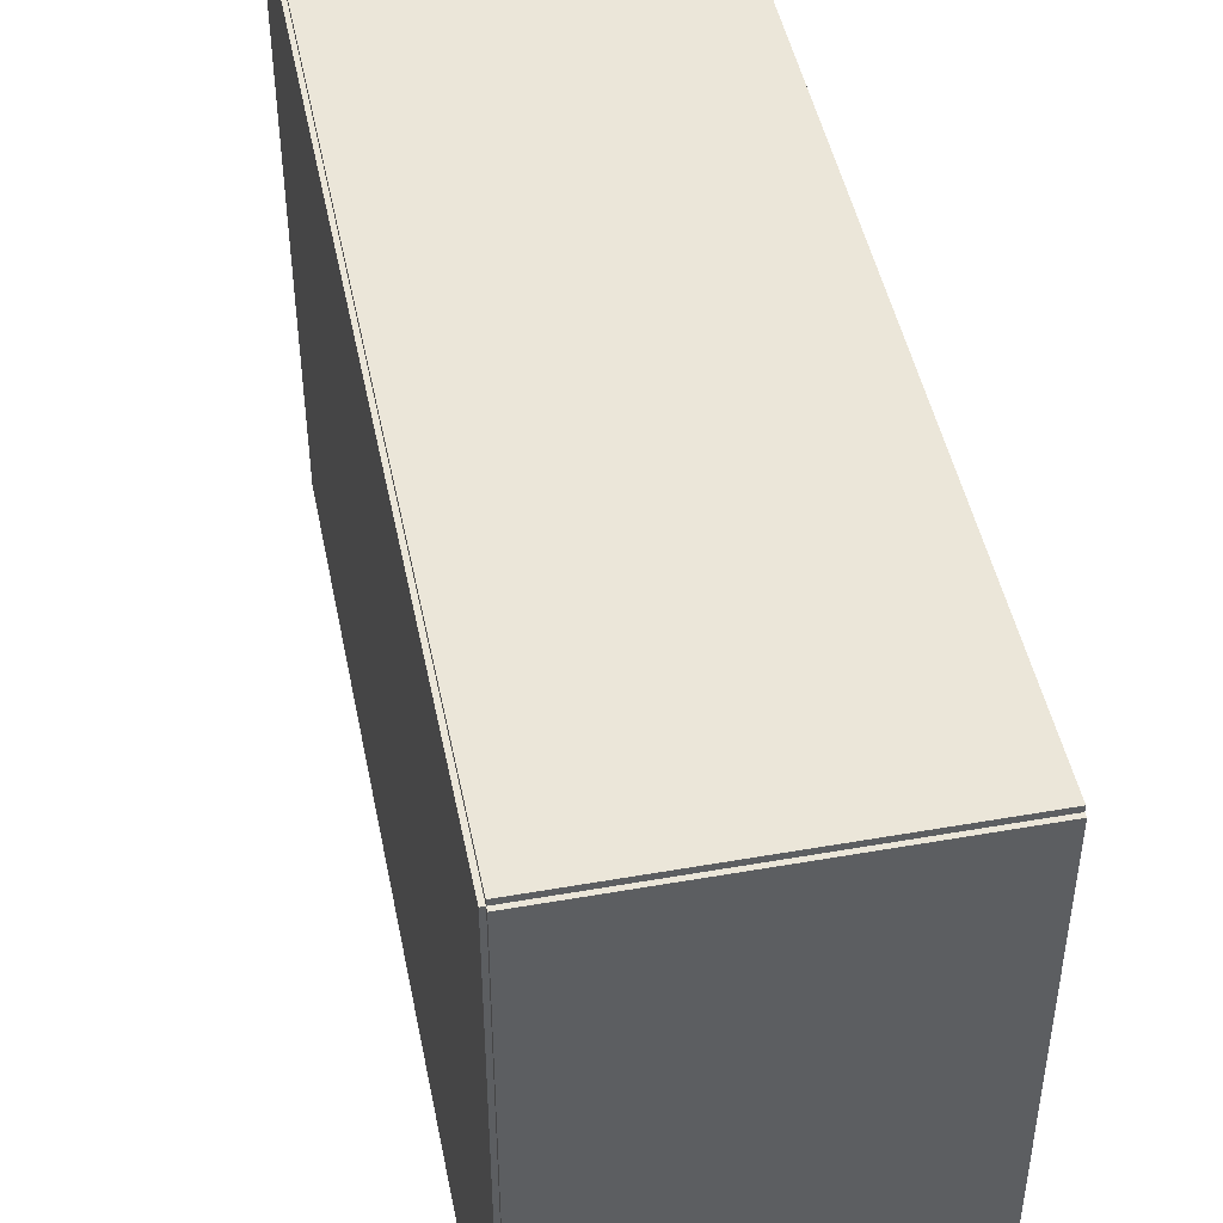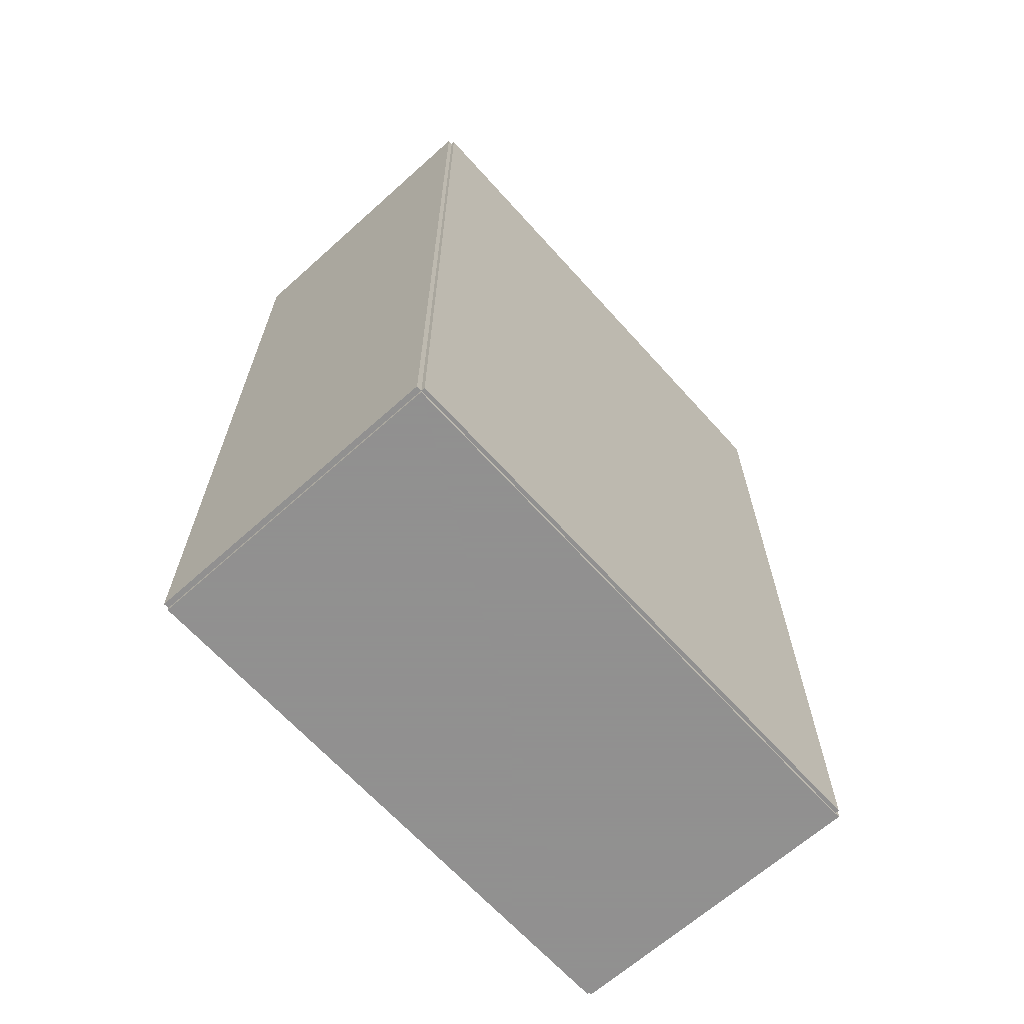
<metadata>
{"format":"obj","ext":"obj","renderer":"f3d","projection":"perspective","resolution":1024,"background":"white","views":[{"elev":46.8,"azim":-11.3,"up":"+Y"},{"elev":-65.8,"azim":-138.0,"up":"+Z"}]}
</metadata>
<code>
v -0.0974 -0.1792 -0.002383
v -0.0974 -0.1792 0.002383
v -0.0974 0.1792 -0.002383
v -0.0974 0.1792 0.002383
v 0.0974 -0.1792 -0.002383
v 0.0974 -0.1792 0.002383
v 0.0974 0.1792 -0.002383
v 0.0974 0.1792 0.002383
v -0.09502 -0.1792 0
v -0.09978 -0.1792 0
v -0.09502 0.1792 0
v -0.09978 0.1792 0
v -0.09502 -0.1792 0.5625
v -0.09978 -0.1792 0.5625
v -0.09502 0.1792 0.5625
v -0.09978 0.1792 0.5625
v -0.0974 -0.1792 0.2789
v -0.0974 -0.1792 0.2836
v -0.0974 0.1792 0.2789
v -0.0974 0.1792 0.2836
v 0.0974 -0.1792 0.2789
v 0.0974 -0.1792 0.2836
v 0.0974 0.1792 0.2789
v 0.0974 0.1792 0.2836
v -0.0974 0.1758 0.5625
v -0.0974 0.1825 0.5625
v -0.0974 0.1758 0
v -0.0974 0.1825 0
v 0.0974 0.1758 0.5625
v 0.0974 0.1825 0.5625
v 0.0974 0.1758 0
v 0.0974 0.1825 0
v -0.0974 -0.1758 0
v -0.0974 -0.1825 0
v -0.0974 -0.1758 0.5625
v -0.0974 -0.1825 0.5625
v 0.0974 -0.1758 0
v 0.0974 -0.1825 0
v 0.0974 -0.1758 0.5625
v 0.0974 -0.1825 0.5625
v -0.0974 -0.1792 0.5601
v -0.0974 -0.1792 0.5649
v -0.0974 0.1792 0.5601
v -0.0974 0.1792 0.5649
v 0.0974 -0.1792 0.5601
v 0.0974 -0.1792 0.5649
v 0.0974 0.1792 0.5601
v 0.0974 0.1792 0.5649
v -0.01235 0.1332 0.004766
v 0.01284 0.1332 0.004766
v 0.01284 0.1332 0.06446
v -0.01235 0.1332 0.06446
v 0.01236 0.1381 0.004766
v 0.01236 0.1381 0.06446
v 0.01093 0.1428 0.004766
v 0.01093 0.1428 0.06446
v 0.008597 0.1472 0.004766
v 0.008597 0.1472 0.06446
v 0.005463 0.151 0.004766
v 0.005463 0.151 0.06446
v 0.001645 0.1541 0.004766
v 0.001645 0.1541 0.06446
v -0.002711 0.1564 0.004766
v -0.002711 0.1564 0.06446
v -0.007437 0.1579 0.004766
v -0.007437 0.1579 0.06446
v -0.01235 0.1584 0.004766
v -0.01235 0.1584 0.06446
v -0.01727 0.1579 0.004766
v -0.01727 0.1579 0.06446
v -0.022 0.1564 0.004766
v -0.022 0.1564 0.06446
v -0.02635 0.1541 0.004766
v -0.02635 0.1541 0.06446
v -0.03017 0.151 0.004766
v -0.03017 0.151 0.06446
v -0.0333 0.1472 0.004766
v -0.0333 0.1472 0.06446
v -0.03563 0.1428 0.004766
v -0.03563 0.1428 0.06446
v -0.03706 0.1381 0.004766
v -0.03706 0.1381 0.06446
v -0.03755 0.1332 0.004766
v -0.03755 0.1332 0.06446
v -0.03706 0.1282 0.004766
v -0.03706 0.1282 0.06446
v -0.03563 0.1235 0.004766
v -0.03563 0.1235 0.06446
v -0.0333 0.1192 0.004766
v -0.0333 0.1192 0.06446
v -0.03017 0.1153 0.004766
v -0.03017 0.1153 0.06446
v -0.02635 0.1122 0.004766
v -0.02635 0.1122 0.06446
v -0.022 0.1099 0.004766
v -0.022 0.1099 0.06446
v -0.01727 0.1084 0.004766
v -0.01727 0.1084 0.06446
v -0.01235 0.108 0.004766
v -0.01235 0.108 0.06446
v -0.007437 0.1084 0.004766
v -0.007437 0.1084 0.06446
v -0.002711 0.1099 0.004766
v -0.002711 0.1099 0.06446
v 0.001645 0.1122 0.004766
v 0.001645 0.1122 0.06446
v 0.005463 0.1153 0.004766
v 0.005463 0.1153 0.06446
v 0.008597 0.1192 0.004766
v 0.008597 0.1192 0.06446
v 0.01093 0.1235 0.004766
v 0.01093 0.1235 0.06446
v 0.01236 0.1282 0.004766
v 0.01236 0.1282 0.06446
v -0.01235 0.1332 0.06446
v 0.01284 0.1332 0.06446
v 0.01284 0.1332 0.1242
v -0.01235 0.1332 0.1242
v 0.01236 0.1381 0.06446
v 0.01236 0.1381 0.1242
v 0.01093 0.1428 0.06446
v 0.01093 0.1428 0.1242
v 0.008597 0.1472 0.06446
v 0.008597 0.1472 0.1242
v 0.005463 0.151 0.06446
v 0.005463 0.151 0.1242
v 0.001645 0.1541 0.06446
v 0.001645 0.1541 0.1242
v -0.002711 0.1564 0.06446
v -0.002711 0.1564 0.1242
v -0.007437 0.1579 0.06446
v -0.007437 0.1579 0.1242
v -0.01235 0.1584 0.06446
v -0.01235 0.1584 0.1242
v -0.01727 0.1579 0.06446
v -0.01727 0.1579 0.1242
v -0.022 0.1564 0.06446
v -0.022 0.1564 0.1242
v -0.02635 0.1541 0.06446
v -0.02635 0.1541 0.1242
v -0.03017 0.151 0.06446
v -0.03017 0.151 0.1242
v -0.0333 0.1472 0.06446
v -0.0333 0.1472 0.1242
v -0.03563 0.1428 0.06446
v -0.03563 0.1428 0.1242
v -0.03706 0.1381 0.06446
v -0.03706 0.1381 0.1242
v -0.03755 0.1332 0.06446
v -0.03755 0.1332 0.1242
v -0.03706 0.1282 0.06446
v -0.03706 0.1282 0.1242
v -0.03563 0.1235 0.06446
v -0.03563 0.1235 0.1242
v -0.0333 0.1192 0.06446
v -0.0333 0.1192 0.1242
v -0.03017 0.1153 0.06446
v -0.03017 0.1153 0.1242
v -0.02635 0.1122 0.06446
v -0.02635 0.1122 0.1242
v -0.022 0.1099 0.06446
v -0.022 0.1099 0.1242
v -0.01727 0.1084 0.06446
v -0.01727 0.1084 0.1242
v -0.01235 0.108 0.06446
v -0.01235 0.108 0.1242
v -0.007437 0.1084 0.06446
v -0.007437 0.1084 0.1242
v -0.002711 0.1099 0.06446
v -0.002711 0.1099 0.1242
v 0.001645 0.1122 0.06446
v 0.001645 0.1122 0.1242
v 0.005463 0.1153 0.06446
v 0.005463 0.1153 0.1242
v 0.008597 0.1192 0.06446
v 0.008597 0.1192 0.1242
v 0.01093 0.1235 0.06446
v 0.01093 0.1235 0.1242
v 0.01236 0.1282 0.06446
v 0.01236 0.1282 0.1242
v -0.01235 0.1332 0.1242
v 0.01284 0.1332 0.1242
v 0.01284 0.1332 0.1839
v -0.01235 0.1332 0.1839
v 0.01236 0.1381 0.1242
v 0.01236 0.1381 0.1839
v 0.01093 0.1428 0.1242
v 0.01093 0.1428 0.1839
v 0.008597 0.1472 0.1242
v 0.008597 0.1472 0.1839
v 0.005463 0.151 0.1242
v 0.005463 0.151 0.1839
v 0.001645 0.1541 0.1242
v 0.001645 0.1541 0.1839
v -0.002711 0.1564 0.1242
v -0.002711 0.1564 0.1839
v -0.007437 0.1579 0.1242
v -0.007437 0.1579 0.1839
v -0.01235 0.1584 0.1242
v -0.01235 0.1584 0.1839
v -0.01727 0.1579 0.1242
v -0.01727 0.1579 0.1839
v -0.022 0.1564 0.1242
v -0.022 0.1564 0.1839
v -0.02635 0.1541 0.1242
v -0.02635 0.1541 0.1839
v -0.03017 0.151 0.1242
v -0.03017 0.151 0.1839
v -0.0333 0.1472 0.1242
v -0.0333 0.1472 0.1839
v -0.03563 0.1428 0.1242
v -0.03563 0.1428 0.1839
v -0.03706 0.1381 0.1242
v -0.03706 0.1381 0.1839
v -0.03755 0.1332 0.1242
v -0.03755 0.1332 0.1839
v -0.03706 0.1282 0.1242
v -0.03706 0.1282 0.1839
v -0.03563 0.1235 0.1242
v -0.03563 0.1235 0.1839
v -0.0333 0.1192 0.1242
v -0.0333 0.1192 0.1839
v -0.03017 0.1153 0.1242
v -0.03017 0.1153 0.1839
v -0.02635 0.1122 0.1242
v -0.02635 0.1122 0.1839
v -0.022 0.1099 0.1242
v -0.022 0.1099 0.1839
v -0.01727 0.1084 0.1242
v -0.01727 0.1084 0.1839
v -0.01235 0.108 0.1242
v -0.01235 0.108 0.1839
v -0.007437 0.1084 0.1242
v -0.007437 0.1084 0.1839
v -0.002711 0.1099 0.1242
v -0.002711 0.1099 0.1839
v 0.001645 0.1122 0.1242
v 0.001645 0.1122 0.1839
v 0.005463 0.1153 0.1242
v 0.005463 0.1153 0.1839
v 0.008597 0.1192 0.1242
v 0.008597 0.1192 0.1839
v 0.01093 0.1235 0.1242
v 0.01093 0.1235 0.1839
v 0.01236 0.1282 0.1242
v 0.01236 0.1282 0.1839
v -0.00624 -0.1479 0.004766
v 0.02396 -0.1479 0.004766
v 0.02396 -0.1479 0.08871
v -0.00624 -0.1479 0.08871
v 0.02338 -0.142 0.004766
v 0.02338 -0.142 0.08871
v 0.02166 -0.1363 0.004766
v 0.02166 -0.1363 0.08871
v 0.01887 -0.1311 0.004766
v 0.01887 -0.1311 0.08871
v 0.01511 -0.1265 0.004766
v 0.01511 -0.1265 0.08871
v 0.01054 -0.1228 0.004766
v 0.01054 -0.1228 0.08871
v 0.005317 -0.12 0.004766
v 0.005317 -0.12 0.08871
v -0.0003483 -0.1183 0.004766
v -0.0003483 -0.1183 0.08871
v -0.00624 -0.1177 0.004766
v -0.00624 -0.1177 0.08871
v -0.01213 -0.1183 0.004766
v -0.01213 -0.1183 0.08871
v -0.0178 -0.12 0.004766
v -0.0178 -0.12 0.08871
v -0.02302 -0.1228 0.004766
v -0.02302 -0.1228 0.08871
v -0.02759 -0.1265 0.004766
v -0.02759 -0.1265 0.08871
v -0.03135 -0.1311 0.004766
v -0.03135 -0.1311 0.08871
v -0.03414 -0.1363 0.004766
v -0.03414 -0.1363 0.08871
v -0.03586 -0.142 0.004766
v -0.03586 -0.142 0.08871
v -0.03644 -0.1479 0.004766
v -0.03644 -0.1479 0.08871
v -0.03586 -0.1538 0.004766
v -0.03586 -0.1538 0.08871
v -0.03414 -0.1594 0.004766
v -0.03414 -0.1594 0.08871
v -0.03135 -0.1647 0.004766
v -0.03135 -0.1647 0.08871
v -0.02759 -0.1692 0.004766
v -0.02759 -0.1692 0.08871
v -0.02302 -0.173 0.004766
v -0.02302 -0.173 0.08871
v -0.0178 -0.1758 0.004766
v -0.0178 -0.1758 0.08871
v -0.01213 -0.1775 0.004766
v -0.01213 -0.1775 0.08871
v -0.00624 -0.1781 0.004766
v -0.00624 -0.1781 0.08871
v -0.0003483 -0.1775 0.004766
v -0.0003483 -0.1775 0.08871
v 0.005317 -0.1758 0.004766
v 0.005317 -0.1758 0.08871
v 0.01054 -0.173 0.004766
v 0.01054 -0.173 0.08871
v 0.01511 -0.1692 0.004766
v 0.01511 -0.1692 0.08871
v 0.01887 -0.1647 0.004766
v 0.01887 -0.1647 0.08871
v 0.02166 -0.1594 0.004766
v 0.02166 -0.1594 0.08871
v 0.02338 -0.1538 0.004766
v 0.02338 -0.1538 0.08871
v -0.01971 -0.02608 0.286
v 0.01032 -0.02608 0.286
v 0.01032 -0.02608 0.3747
v -0.01971 -0.02608 0.3747
v 0.009745 -0.02022 0.286
v 0.009745 -0.02022 0.3747
v 0.008036 -0.01459 0.286
v 0.008036 -0.01459 0.3747
v 0.005261 -0.0094 0.286
v 0.005261 -0.0094 0.3747
v 0.001526 -0.004849 0.286
v 0.001526 -0.004849 0.3747
v -0.003025 -0.001114 0.286
v -0.003025 -0.001114 0.3747
v -0.008217 0.001661 0.286
v -0.008217 0.001661 0.3747
v -0.01385 0.00337 0.286
v -0.01385 0.00337 0.3747
v -0.01971 0.003947 0.286
v -0.01971 0.003947 0.3747
v -0.02557 0.00337 0.286
v -0.02557 0.00337 0.3747
v -0.0312 0.001661 0.286
v -0.0312 0.001661 0.3747
v -0.03639 -0.001114 0.286
v -0.03639 -0.001114 0.3747
v -0.04094 -0.004849 0.286
v -0.04094 -0.004849 0.3747
v -0.04468 -0.0094 0.286
v -0.04468 -0.0094 0.3747
v -0.04745 -0.01459 0.286
v -0.04745 -0.01459 0.3747
v -0.04916 -0.02022 0.286
v -0.04916 -0.02022 0.3747
v -0.04974 -0.02608 0.286
v -0.04974 -0.02608 0.3747
v -0.04916 -0.03194 0.286
v -0.04916 -0.03194 0.3747
v -0.04745 -0.03758 0.286
v -0.04745 -0.03758 0.3747
v -0.04468 -0.04277 0.286
v -0.04468 -0.04277 0.3747
v -0.04094 -0.04732 0.286
v -0.04094 -0.04732 0.3747
v -0.03639 -0.05105 0.286
v -0.03639 -0.05105 0.3747
v -0.0312 -0.05383 0.286
v -0.0312 -0.05383 0.3747
v -0.02557 -0.05554 0.286
v -0.02557 -0.05554 0.3747
v -0.01971 -0.05611 0.286
v -0.01971 -0.05611 0.3747
v -0.01385 -0.05554 0.286
v -0.01385 -0.05554 0.3747
v -0.008217 -0.05383 0.286
v -0.008217 -0.05383 0.3747
v -0.003025 -0.05105 0.286
v -0.003025 -0.05105 0.3747
v 0.001526 -0.04732 0.286
v 0.001526 -0.04732 0.3747
v 0.005261 -0.04277 0.286
v 0.005261 -0.04277 0.3747
v 0.008036 -0.03758 0.286
v 0.008036 -0.03758 0.3747
v 0.009745 -0.03194 0.286
v 0.009745 -0.03194 0.3747
f 2 4 1
f 5 2 1
f 1 4 3
f 3 5 1
f 2 8 4
f 6 2 5
f 6 8 2
f 4 8 3
f 7 5 3
f 3 8 7
f 7 6 5
f 8 6 7
f 10 12 9
f 13 10 9
f 9 12 11
f 11 13 9
f 10 16 12
f 14 10 13
f 14 16 10
f 12 16 11
f 15 13 11
f 11 16 15
f 15 14 13
f 16 14 15
f 18 20 17
f 21 18 17
f 17 20 19
f 19 21 17
f 18 24 20
f 22 18 21
f 22 24 18
f 20 24 19
f 23 21 19
f 19 24 23
f 23 22 21
f 24 22 23
f 26 28 25
f 29 26 25
f 25 28 27
f 27 29 25
f 26 32 28
f 30 26 29
f 30 32 26
f 28 32 27
f 31 29 27
f 27 32 31
f 31 30 29
f 32 30 31
f 34 36 33
f 37 34 33
f 33 36 35
f 35 37 33
f 34 40 36
f 38 34 37
f 38 40 34
f 36 40 35
f 39 37 35
f 35 40 39
f 39 38 37
f 40 38 39
f 42 44 41
f 45 42 41
f 41 44 43
f 43 45 41
f 42 48 44
f 46 42 45
f 46 48 42
f 44 48 43
f 47 45 43
f 43 48 47
f 47 46 45
f 48 46 47
f 50 49 53
f 50 53 51
f 51 53 54
f 51 54 52
f 53 49 55
f 53 55 54
f 54 55 56
f 54 56 52
f 55 49 57
f 55 57 56
f 56 57 58
f 56 58 52
f 57 49 59
f 57 59 58
f 58 59 60
f 58 60 52
f 59 49 61
f 59 61 60
f 60 61 62
f 60 62 52
f 61 49 63
f 61 63 62
f 62 63 64
f 62 64 52
f 63 49 65
f 63 65 64
f 64 65 66
f 64 66 52
f 65 49 67
f 65 67 66
f 66 67 68
f 66 68 52
f 67 49 69
f 67 69 68
f 68 69 70
f 68 70 52
f 69 49 71
f 69 71 70
f 70 71 72
f 70 72 52
f 71 49 73
f 71 73 72
f 72 73 74
f 72 74 52
f 73 49 75
f 73 75 74
f 74 75 76
f 74 76 52
f 75 49 77
f 75 77 76
f 76 77 78
f 76 78 52
f 77 49 79
f 77 79 78
f 78 79 80
f 78 80 52
f 79 49 81
f 79 81 80
f 80 81 82
f 80 82 52
f 81 49 83
f 81 83 82
f 82 83 84
f 82 84 52
f 83 49 85
f 83 85 84
f 84 85 86
f 84 86 52
f 85 49 87
f 85 87 86
f 86 87 88
f 86 88 52
f 87 49 89
f 87 89 88
f 88 89 90
f 88 90 52
f 89 49 91
f 89 91 90
f 90 91 92
f 90 92 52
f 91 49 93
f 91 93 92
f 92 93 94
f 92 94 52
f 93 49 95
f 93 95 94
f 94 95 96
f 94 96 52
f 95 49 97
f 95 97 96
f 96 97 98
f 96 98 52
f 97 49 99
f 97 99 98
f 98 99 100
f 98 100 52
f 99 49 101
f 99 101 100
f 100 101 102
f 100 102 52
f 101 49 103
f 101 103 102
f 102 103 104
f 102 104 52
f 103 49 105
f 103 105 104
f 104 105 106
f 104 106 52
f 105 49 107
f 105 107 106
f 106 107 108
f 106 108 52
f 107 49 109
f 107 109 108
f 108 109 110
f 108 110 52
f 109 49 111
f 109 111 110
f 110 111 112
f 110 112 52
f 111 49 113
f 111 113 112
f 112 113 114
f 112 114 52
f 113 49 50
f 113 50 114
f 114 50 51
f 114 51 52
f 116 115 119
f 116 119 117
f 117 119 120
f 117 120 118
f 119 115 121
f 119 121 120
f 120 121 122
f 120 122 118
f 121 115 123
f 121 123 122
f 122 123 124
f 122 124 118
f 123 115 125
f 123 125 124
f 124 125 126
f 124 126 118
f 125 115 127
f 125 127 126
f 126 127 128
f 126 128 118
f 127 115 129
f 127 129 128
f 128 129 130
f 128 130 118
f 129 115 131
f 129 131 130
f 130 131 132
f 130 132 118
f 131 115 133
f 131 133 132
f 132 133 134
f 132 134 118
f 133 115 135
f 133 135 134
f 134 135 136
f 134 136 118
f 135 115 137
f 135 137 136
f 136 137 138
f 136 138 118
f 137 115 139
f 137 139 138
f 138 139 140
f 138 140 118
f 139 115 141
f 139 141 140
f 140 141 142
f 140 142 118
f 141 115 143
f 141 143 142
f 142 143 144
f 142 144 118
f 143 115 145
f 143 145 144
f 144 145 146
f 144 146 118
f 145 115 147
f 145 147 146
f 146 147 148
f 146 148 118
f 147 115 149
f 147 149 148
f 148 149 150
f 148 150 118
f 149 115 151
f 149 151 150
f 150 151 152
f 150 152 118
f 151 115 153
f 151 153 152
f 152 153 154
f 152 154 118
f 153 115 155
f 153 155 154
f 154 155 156
f 154 156 118
f 155 115 157
f 155 157 156
f 156 157 158
f 156 158 118
f 157 115 159
f 157 159 158
f 158 159 160
f 158 160 118
f 159 115 161
f 159 161 160
f 160 161 162
f 160 162 118
f 161 115 163
f 161 163 162
f 162 163 164
f 162 164 118
f 163 115 165
f 163 165 164
f 164 165 166
f 164 166 118
f 165 115 167
f 165 167 166
f 166 167 168
f 166 168 118
f 167 115 169
f 167 169 168
f 168 169 170
f 168 170 118
f 169 115 171
f 169 171 170
f 170 171 172
f 170 172 118
f 171 115 173
f 171 173 172
f 172 173 174
f 172 174 118
f 173 115 175
f 173 175 174
f 174 175 176
f 174 176 118
f 175 115 177
f 175 177 176
f 176 177 178
f 176 178 118
f 177 115 179
f 177 179 178
f 178 179 180
f 178 180 118
f 179 115 116
f 179 116 180
f 180 116 117
f 180 117 118
f 182 181 185
f 182 185 183
f 183 185 186
f 183 186 184
f 185 181 187
f 185 187 186
f 186 187 188
f 186 188 184
f 187 181 189
f 187 189 188
f 188 189 190
f 188 190 184
f 189 181 191
f 189 191 190
f 190 191 192
f 190 192 184
f 191 181 193
f 191 193 192
f 192 193 194
f 192 194 184
f 193 181 195
f 193 195 194
f 194 195 196
f 194 196 184
f 195 181 197
f 195 197 196
f 196 197 198
f 196 198 184
f 197 181 199
f 197 199 198
f 198 199 200
f 198 200 184
f 199 181 201
f 199 201 200
f 200 201 202
f 200 202 184
f 201 181 203
f 201 203 202
f 202 203 204
f 202 204 184
f 203 181 205
f 203 205 204
f 204 205 206
f 204 206 184
f 205 181 207
f 205 207 206
f 206 207 208
f 206 208 184
f 207 181 209
f 207 209 208
f 208 209 210
f 208 210 184
f 209 181 211
f 209 211 210
f 210 211 212
f 210 212 184
f 211 181 213
f 211 213 212
f 212 213 214
f 212 214 184
f 213 181 215
f 213 215 214
f 214 215 216
f 214 216 184
f 215 181 217
f 215 217 216
f 216 217 218
f 216 218 184
f 217 181 219
f 217 219 218
f 218 219 220
f 218 220 184
f 219 181 221
f 219 221 220
f 220 221 222
f 220 222 184
f 221 181 223
f 221 223 222
f 222 223 224
f 222 224 184
f 223 181 225
f 223 225 224
f 224 225 226
f 224 226 184
f 225 181 227
f 225 227 226
f 226 227 228
f 226 228 184
f 227 181 229
f 227 229 228
f 228 229 230
f 228 230 184
f 229 181 231
f 229 231 230
f 230 231 232
f 230 232 184
f 231 181 233
f 231 233 232
f 232 233 234
f 232 234 184
f 233 181 235
f 233 235 234
f 234 235 236
f 234 236 184
f 235 181 237
f 235 237 236
f 236 237 238
f 236 238 184
f 237 181 239
f 237 239 238
f 238 239 240
f 238 240 184
f 239 181 241
f 239 241 240
f 240 241 242
f 240 242 184
f 241 181 243
f 241 243 242
f 242 243 244
f 242 244 184
f 243 181 245
f 243 245 244
f 244 245 246
f 244 246 184
f 245 181 182
f 245 182 246
f 246 182 183
f 246 183 184
f 248 247 251
f 248 251 249
f 249 251 252
f 249 252 250
f 251 247 253
f 251 253 252
f 252 253 254
f 252 254 250
f 253 247 255
f 253 255 254
f 254 255 256
f 254 256 250
f 255 247 257
f 255 257 256
f 256 257 258
f 256 258 250
f 257 247 259
f 257 259 258
f 258 259 260
f 258 260 250
f 259 247 261
f 259 261 260
f 260 261 262
f 260 262 250
f 261 247 263
f 261 263 262
f 262 263 264
f 262 264 250
f 263 247 265
f 263 265 264
f 264 265 266
f 264 266 250
f 265 247 267
f 265 267 266
f 266 267 268
f 266 268 250
f 267 247 269
f 267 269 268
f 268 269 270
f 268 270 250
f 269 247 271
f 269 271 270
f 270 271 272
f 270 272 250
f 271 247 273
f 271 273 272
f 272 273 274
f 272 274 250
f 273 247 275
f 273 275 274
f 274 275 276
f 274 276 250
f 275 247 277
f 275 277 276
f 276 277 278
f 276 278 250
f 277 247 279
f 277 279 278
f 278 279 280
f 278 280 250
f 279 247 281
f 279 281 280
f 280 281 282
f 280 282 250
f 281 247 283
f 281 283 282
f 282 283 284
f 282 284 250
f 283 247 285
f 283 285 284
f 284 285 286
f 284 286 250
f 285 247 287
f 285 287 286
f 286 287 288
f 286 288 250
f 287 247 289
f 287 289 288
f 288 289 290
f 288 290 250
f 289 247 291
f 289 291 290
f 290 291 292
f 290 292 250
f 291 247 293
f 291 293 292
f 292 293 294
f 292 294 250
f 293 247 295
f 293 295 294
f 294 295 296
f 294 296 250
f 295 247 297
f 295 297 296
f 296 297 298
f 296 298 250
f 297 247 299
f 297 299 298
f 298 299 300
f 298 300 250
f 299 247 301
f 299 301 300
f 300 301 302
f 300 302 250
f 301 247 303
f 301 303 302
f 302 303 304
f 302 304 250
f 303 247 305
f 303 305 304
f 304 305 306
f 304 306 250
f 305 247 307
f 305 307 306
f 306 307 308
f 306 308 250
f 307 247 309
f 307 309 308
f 308 309 310
f 308 310 250
f 309 247 311
f 309 311 310
f 310 311 312
f 310 312 250
f 311 247 248
f 311 248 312
f 312 248 249
f 312 249 250
f 314 313 317
f 314 317 315
f 315 317 318
f 315 318 316
f 317 313 319
f 317 319 318
f 318 319 320
f 318 320 316
f 319 313 321
f 319 321 320
f 320 321 322
f 320 322 316
f 321 313 323
f 321 323 322
f 322 323 324
f 322 324 316
f 323 313 325
f 323 325 324
f 324 325 326
f 324 326 316
f 325 313 327
f 325 327 326
f 326 327 328
f 326 328 316
f 327 313 329
f 327 329 328
f 328 329 330
f 328 330 316
f 329 313 331
f 329 331 330
f 330 331 332
f 330 332 316
f 331 313 333
f 331 333 332
f 332 333 334
f 332 334 316
f 333 313 335
f 333 335 334
f 334 335 336
f 334 336 316
f 335 313 337
f 335 337 336
f 336 337 338
f 336 338 316
f 337 313 339
f 337 339 338
f 338 339 340
f 338 340 316
f 339 313 341
f 339 341 340
f 340 341 342
f 340 342 316
f 341 313 343
f 341 343 342
f 342 343 344
f 342 344 316
f 343 313 345
f 343 345 344
f 344 345 346
f 344 346 316
f 345 313 347
f 345 347 346
f 346 347 348
f 346 348 316
f 347 313 349
f 347 349 348
f 348 349 350
f 348 350 316
f 349 313 351
f 349 351 350
f 350 351 352
f 350 352 316
f 351 313 353
f 351 353 352
f 352 353 354
f 352 354 316
f 353 313 355
f 353 355 354
f 354 355 356
f 354 356 316
f 355 313 357
f 355 357 356
f 356 357 358
f 356 358 316
f 357 313 359
f 357 359 358
f 358 359 360
f 358 360 316
f 359 313 361
f 359 361 360
f 360 361 362
f 360 362 316
f 361 313 363
f 361 363 362
f 362 363 364
f 362 364 316
f 363 313 365
f 363 365 364
f 364 365 366
f 364 366 316
f 365 313 367
f 365 367 366
f 366 367 368
f 366 368 316
f 367 313 369
f 367 369 368
f 368 369 370
f 368 370 316
f 369 313 371
f 369 371 370
f 370 371 372
f 370 372 316
f 371 313 373
f 371 373 372
f 372 373 374
f 372 374 316
f 373 313 375
f 373 375 374
f 374 375 376
f 374 376 316
f 375 313 377
f 375 377 376
f 376 377 378
f 376 378 316
f 377 313 314
f 377 314 378
f 378 314 315
f 378 315 316

</code>
